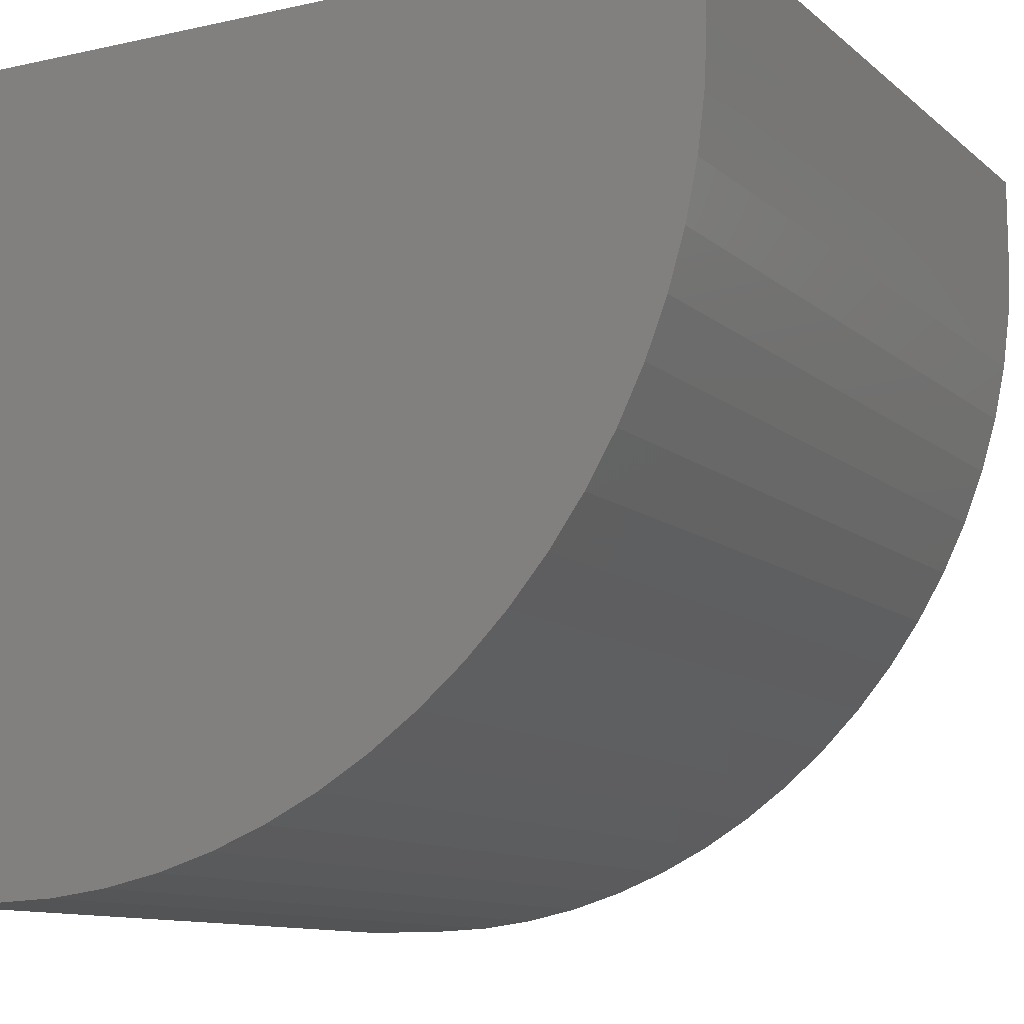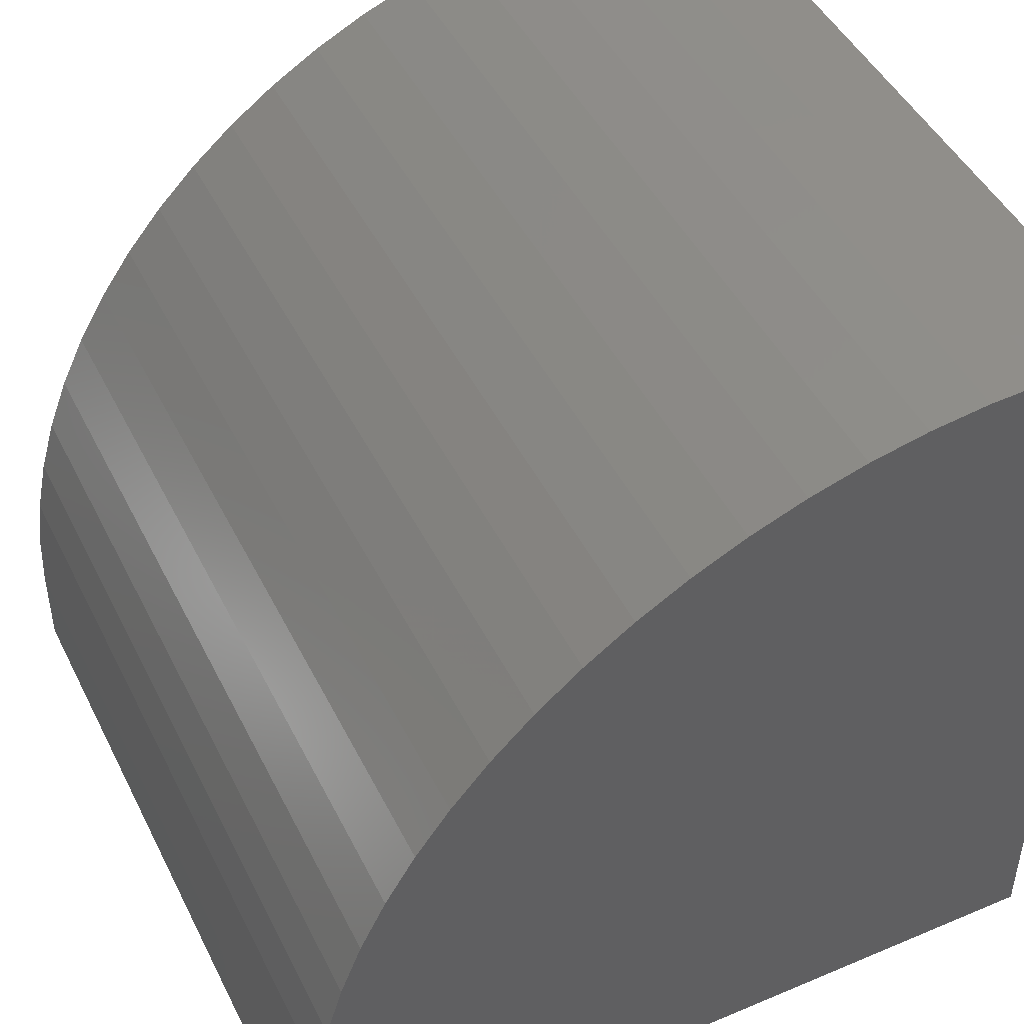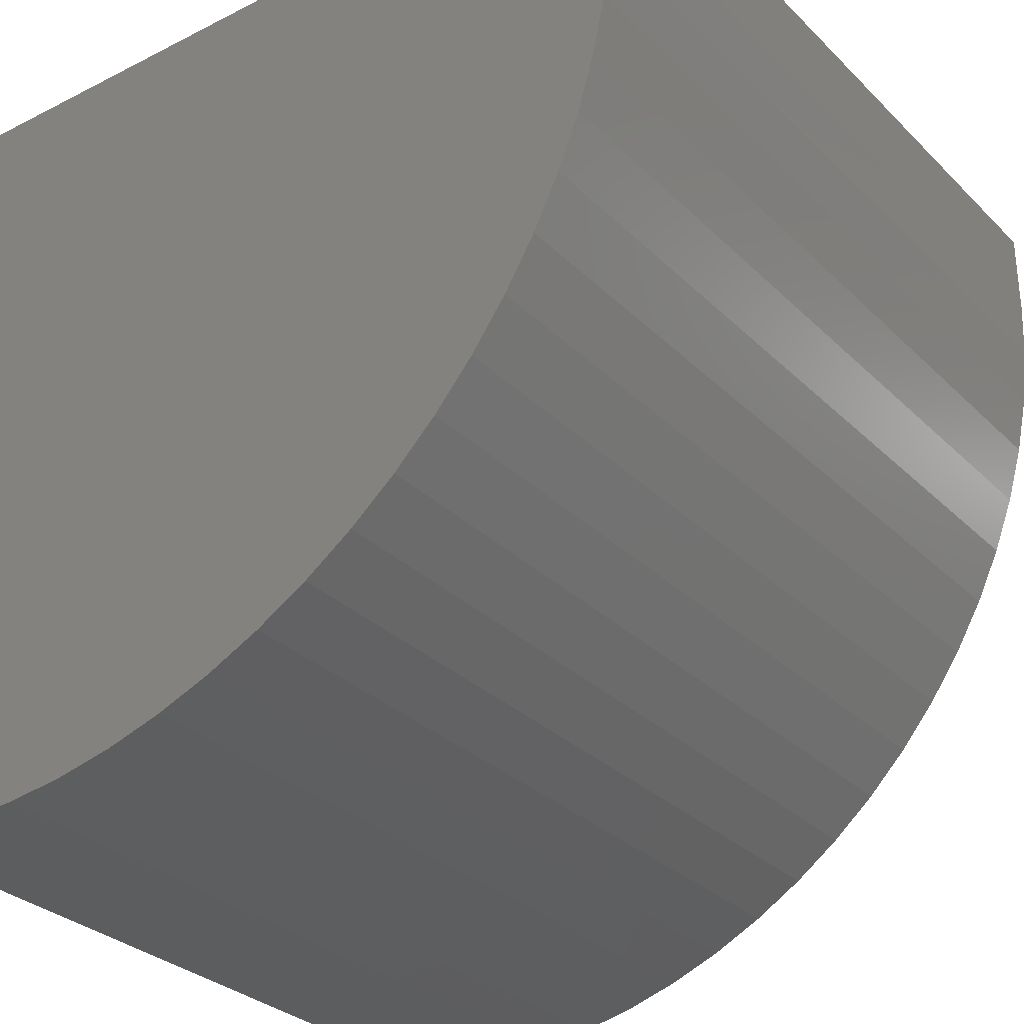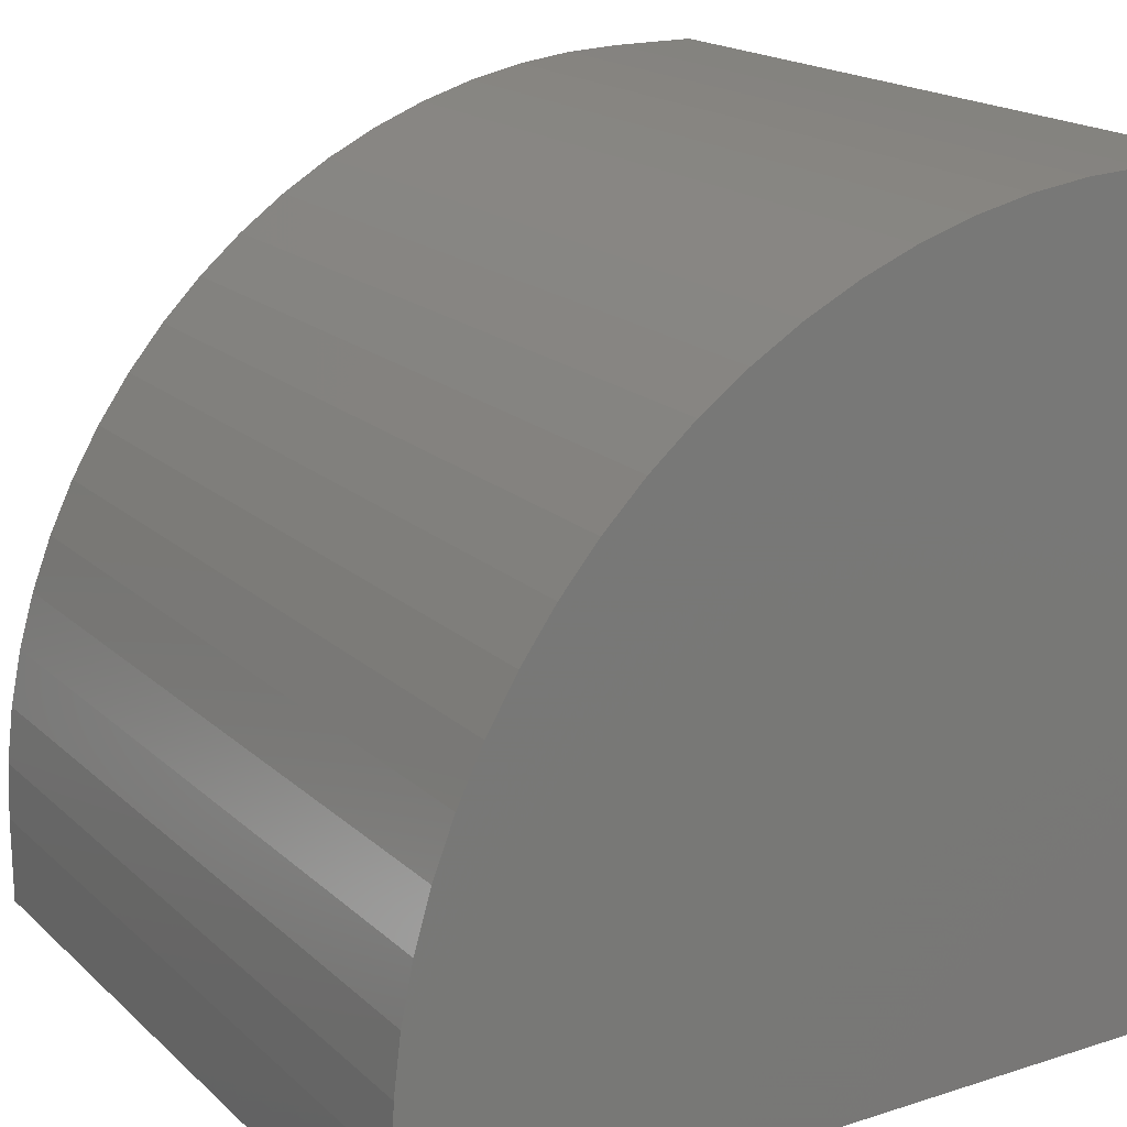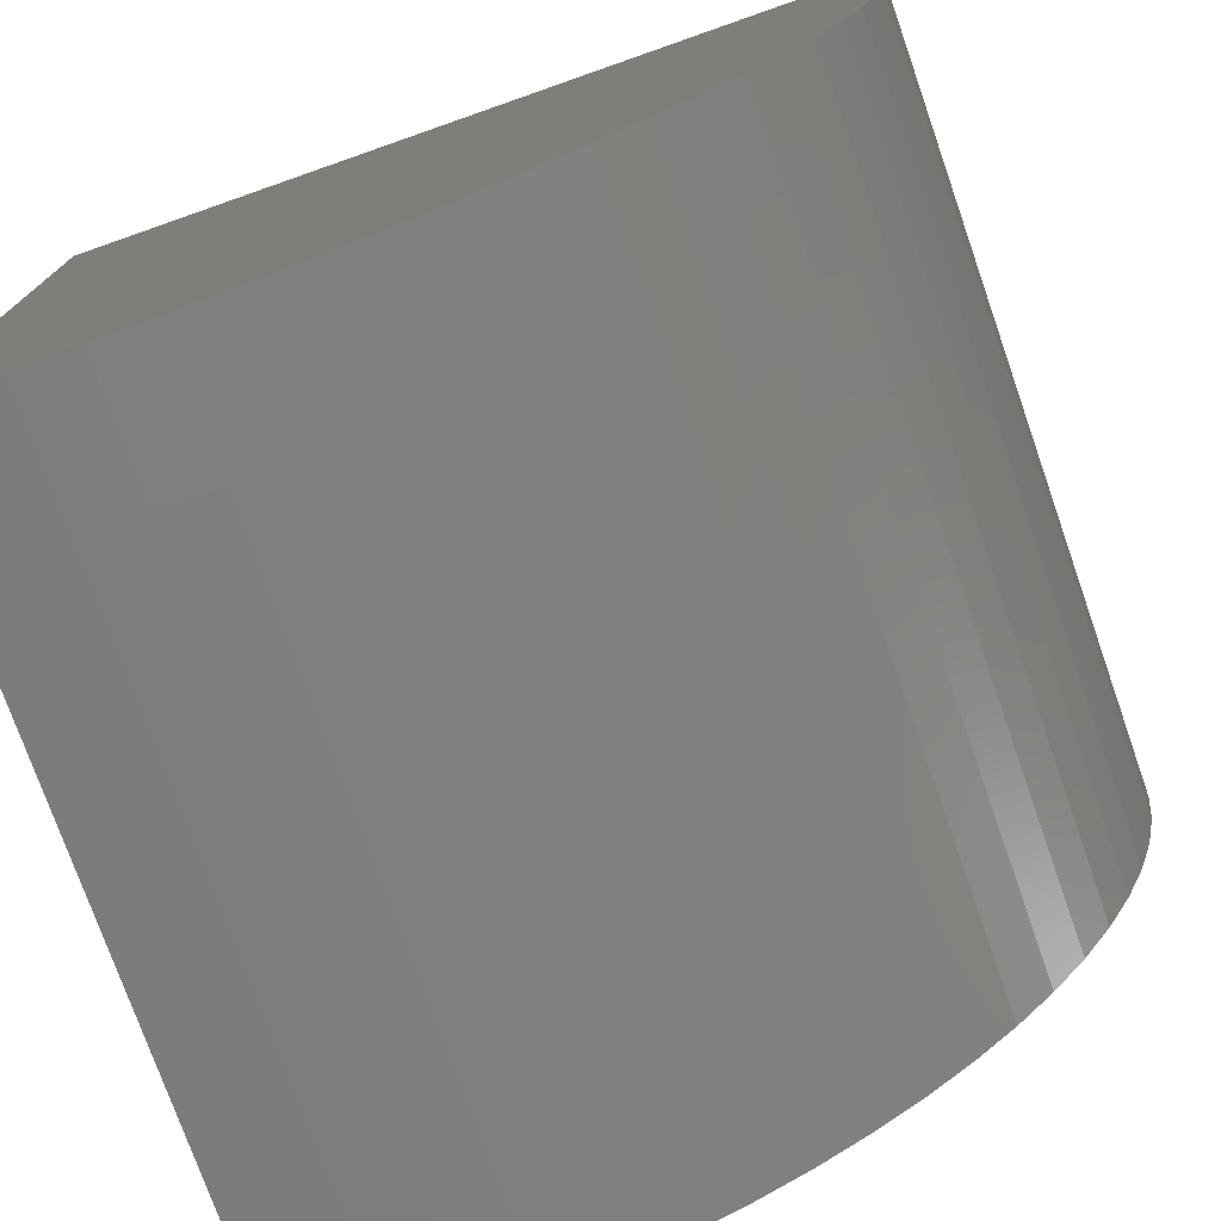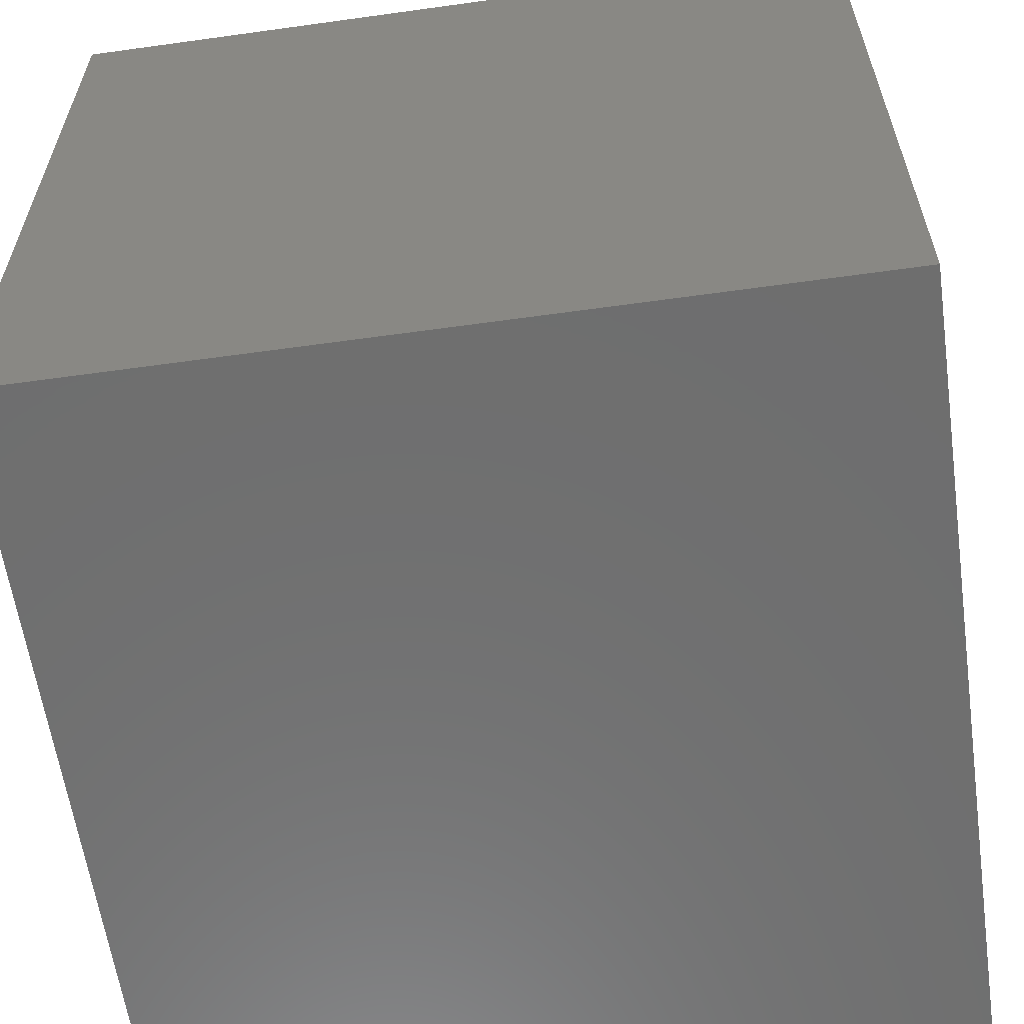
<metadata>
{"format":"stl","ext":"stl","renderer":"f3d","projection":"perspective","resolution":1024,"background":"white","views":[{"elev":-11.1,"azim":-61.6,"up":"+Y"},{"elev":46.6,"azim":64.4,"up":"+Z"},{"elev":-30.5,"azim":-53.9,"up":"+Y"},{"elev":18.3,"azim":58.5,"up":"+Z"},{"elev":-75.7,"azim":-70.7,"up":"+Y"},{"elev":-60.5,"azim":-171.9,"up":"+Z"}]}
</metadata>
<code>
# stl→obj: 46 verts, 88 faces
v 0 8.881 10
v 0 10 10
v 0 10 0
v 0 8.148 9.97
v 0 0 0
v 0 0 1.119
v 0 0.03033 1.852
v 0 0.1211 2.581
v 0 0.2718 3.299
v 0 0.4812 4.003
v 0 0.748 4.686
v 0 1.07 5.346
v 0 1.446 5.976
v 0 2.866 7.653
v 0 3.426 8.127
v 0 4.024 8.554
v 0 1.873 6.574
v 0 2.347 7.134
v 0 4.654 8.93
v 0 5.314 9.252
v 0 5.997 9.519
v 0 6.701 9.728
v 0 7.419 9.879
v 10 8.881 10
v 10 10 10
v 10 0 1.119
v 10 0 0
v 10 10 0
v 10 0.03033 1.852
v 10 8.148 9.97
v 10 4.024 8.554
v 10 3.426 8.127
v 10 0.748 4.686
v 10 0.4812 4.003
v 10 7.419 9.879
v 10 6.701 9.728
v 10 5.997 9.519
v 10 5.314 9.252
v 10 4.654 8.93
v 10 0.2718 3.299
v 10 0.1211 2.581
v 10 2.866 7.653
v 10 2.347 7.134
v 10 1.873 6.574
v 10 1.446 5.976
v 10 1.07 5.346
f 1 2 3
f 1 3 4
f 5 6 3
f 3 6 7
f 7 8 3
f 3 8 9
f 3 9 10
f 10 11 3
f 3 11 12
f 3 12 13
f 14 15 3
f 3 15 16
f 13 17 3
f 3 17 18
f 3 18 14
f 16 19 3
f 3 19 20
f 3 20 21
f 21 22 3
f 3 22 23
f 3 23 4
f 24 25 1
f 1 25 2
f 26 27 28
f 26 28 29
f 25 24 28
f 28 24 30
f 31 32 28
f 28 33 34
f 30 35 28
f 28 35 36
f 28 36 37
f 37 38 28
f 28 38 39
f 28 39 31
f 34 40 28
f 28 40 41
f 28 41 29
f 32 42 28
f 28 42 43
f 28 43 44
f 44 45 28
f 28 45 46
f 28 46 33
f 3 28 5
f 5 28 27
f 25 28 2
f 2 28 3
f 6 5 26
f 26 5 27
f 24 1 4
f 24 4 30
f 30 4 23
f 30 23 35
f 35 23 22
f 35 22 36
f 36 22 21
f 36 21 37
f 37 21 20
f 37 20 38
f 38 20 19
f 38 19 39
f 39 19 16
f 39 16 31
f 31 16 15
f 31 15 32
f 32 15 14
f 32 14 42
f 42 14 18
f 42 18 43
f 43 18 17
f 43 17 44
f 44 17 13
f 44 13 45
f 45 13 12
f 45 12 46
f 46 12 11
f 46 11 33
f 33 11 10
f 33 10 34
f 34 10 9
f 34 9 40
f 40 9 8
f 40 8 41
f 41 8 7
f 41 7 29
f 29 7 6
f 29 6 26

</code>
